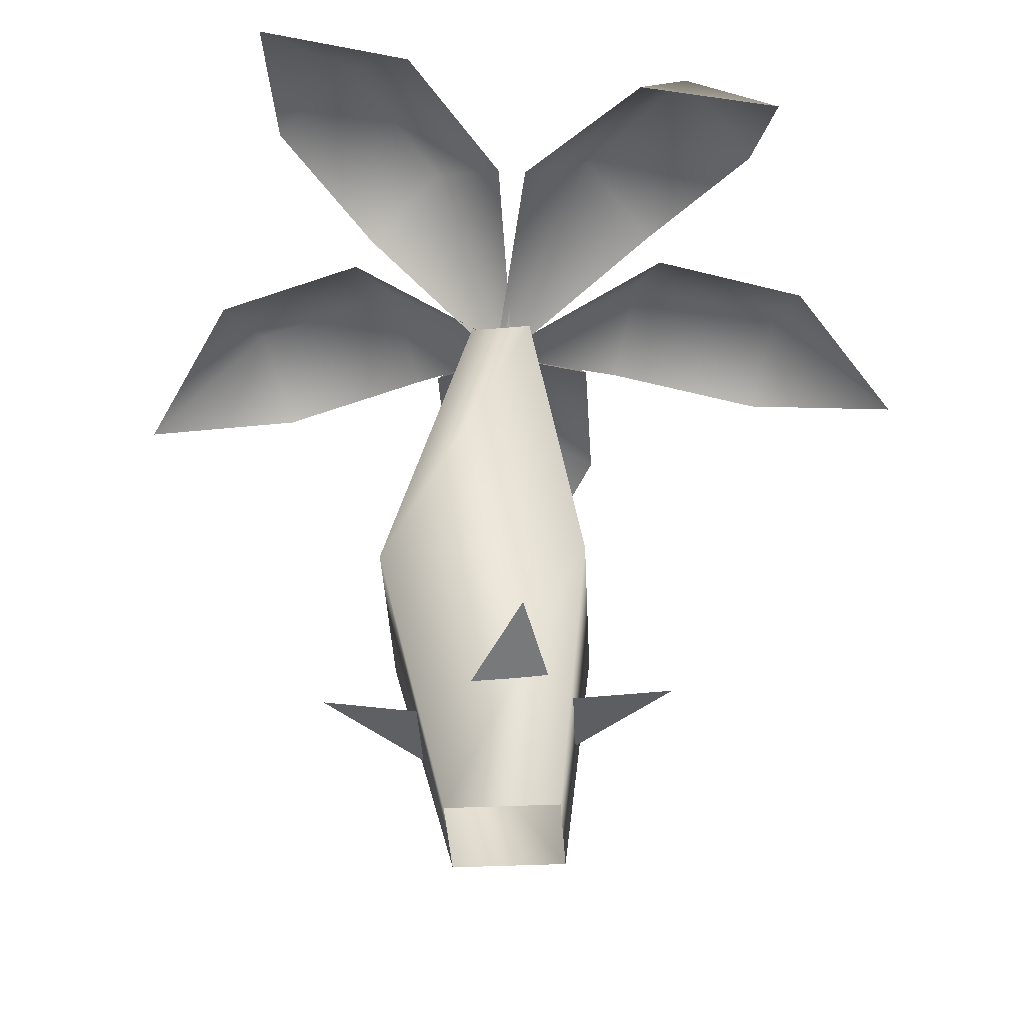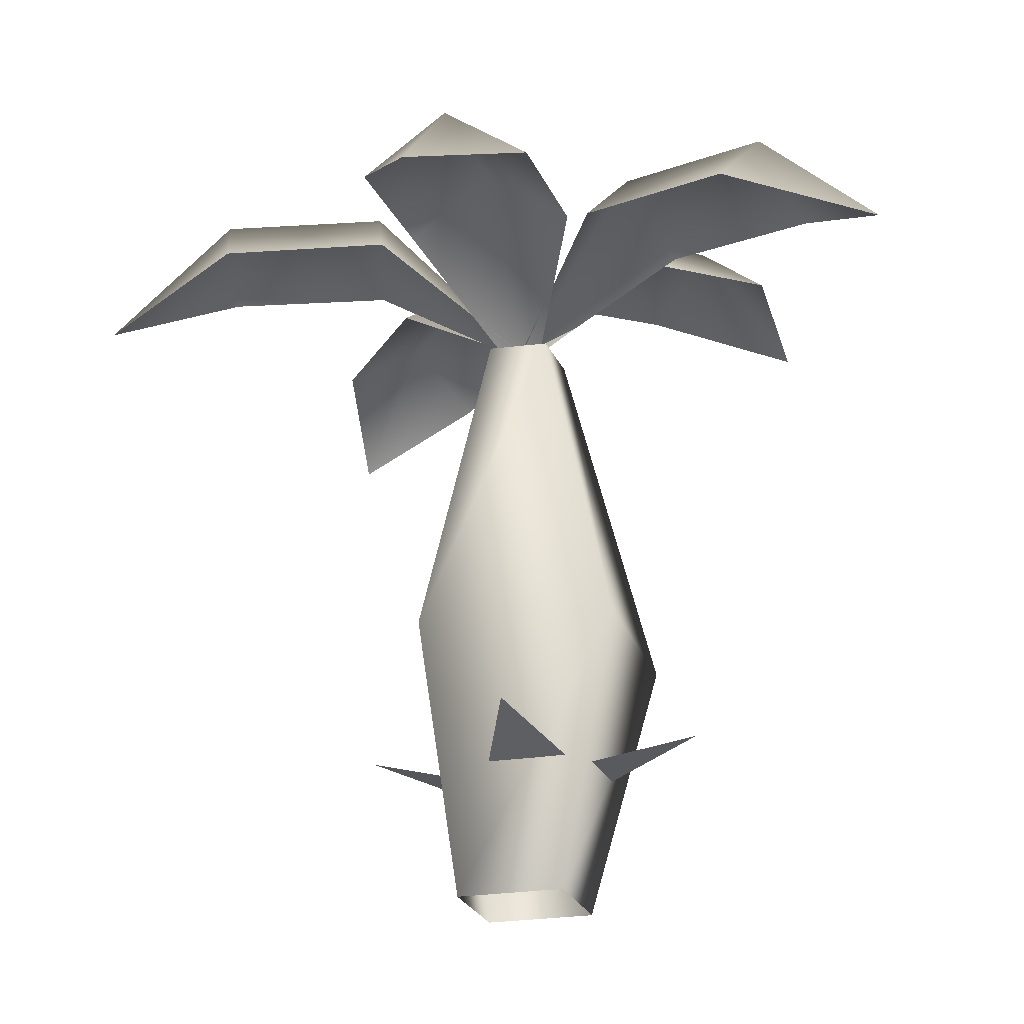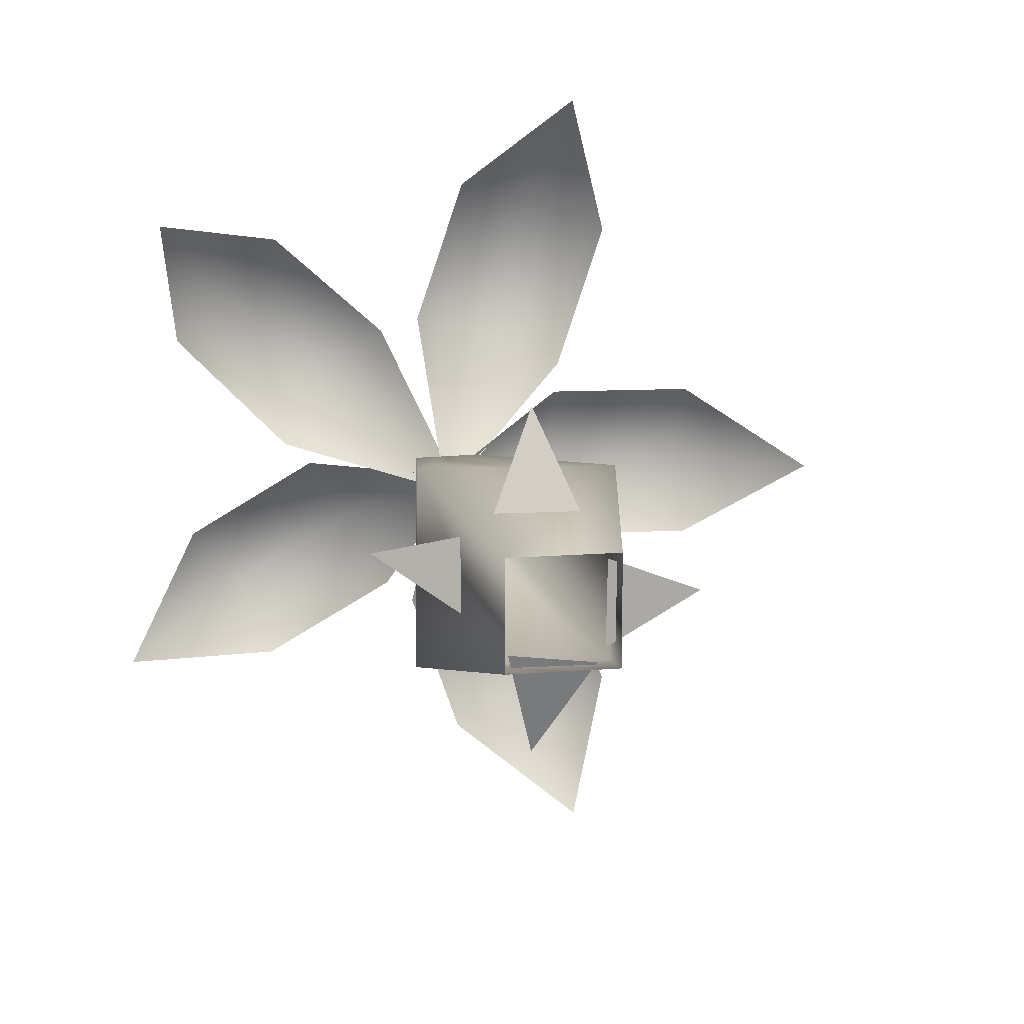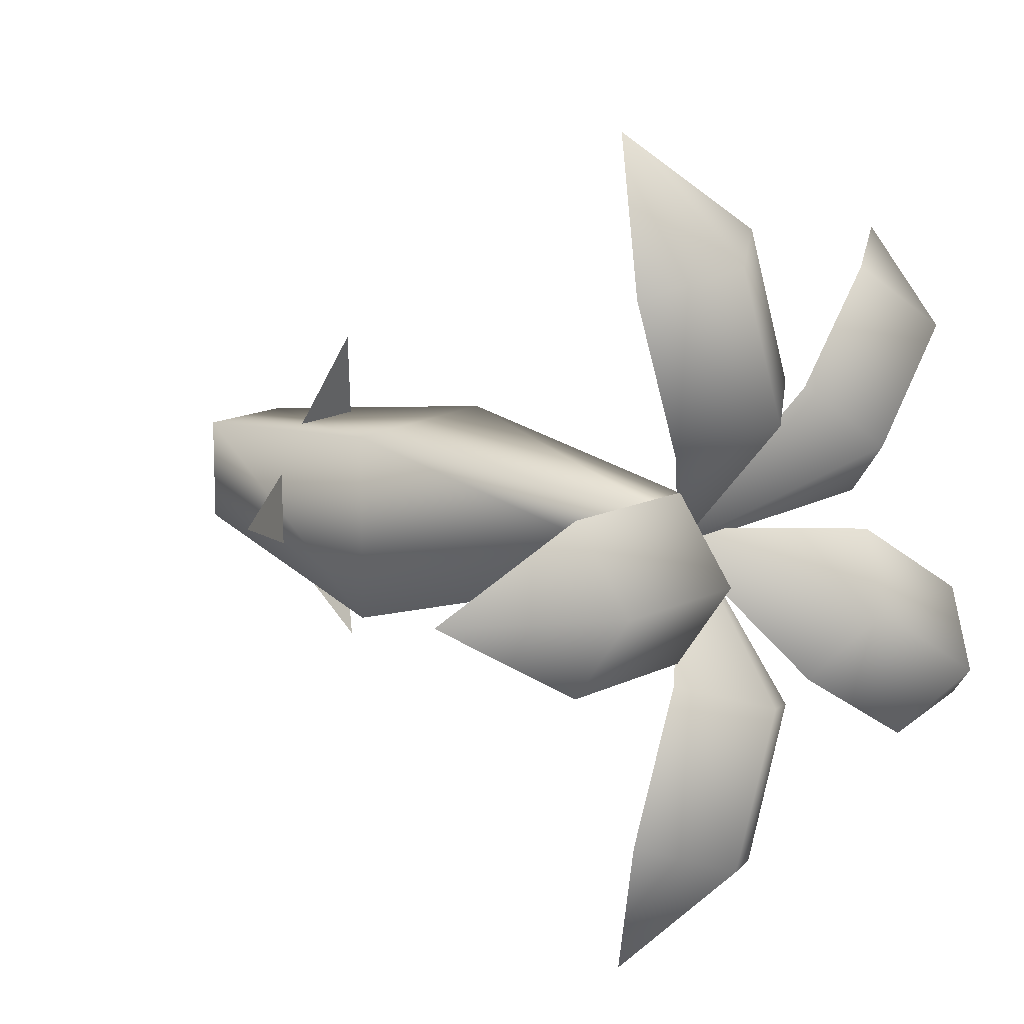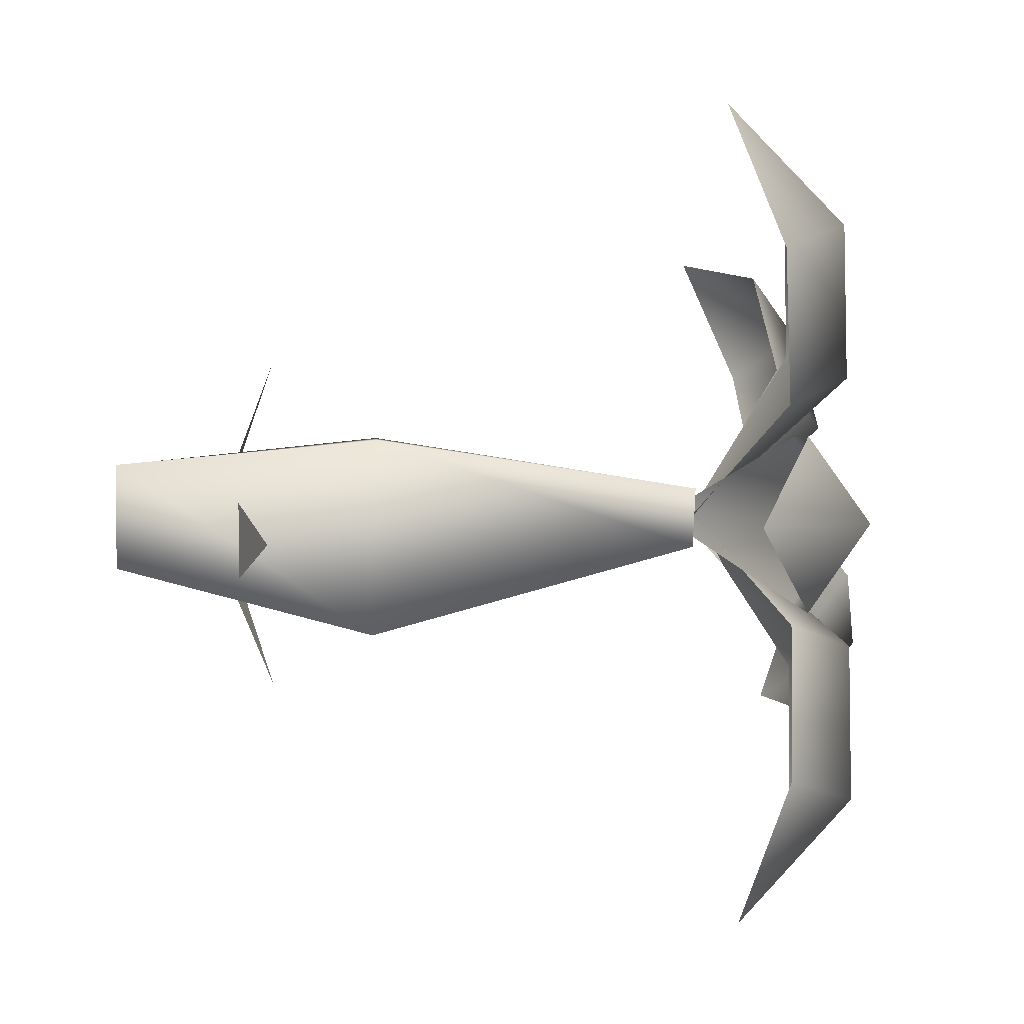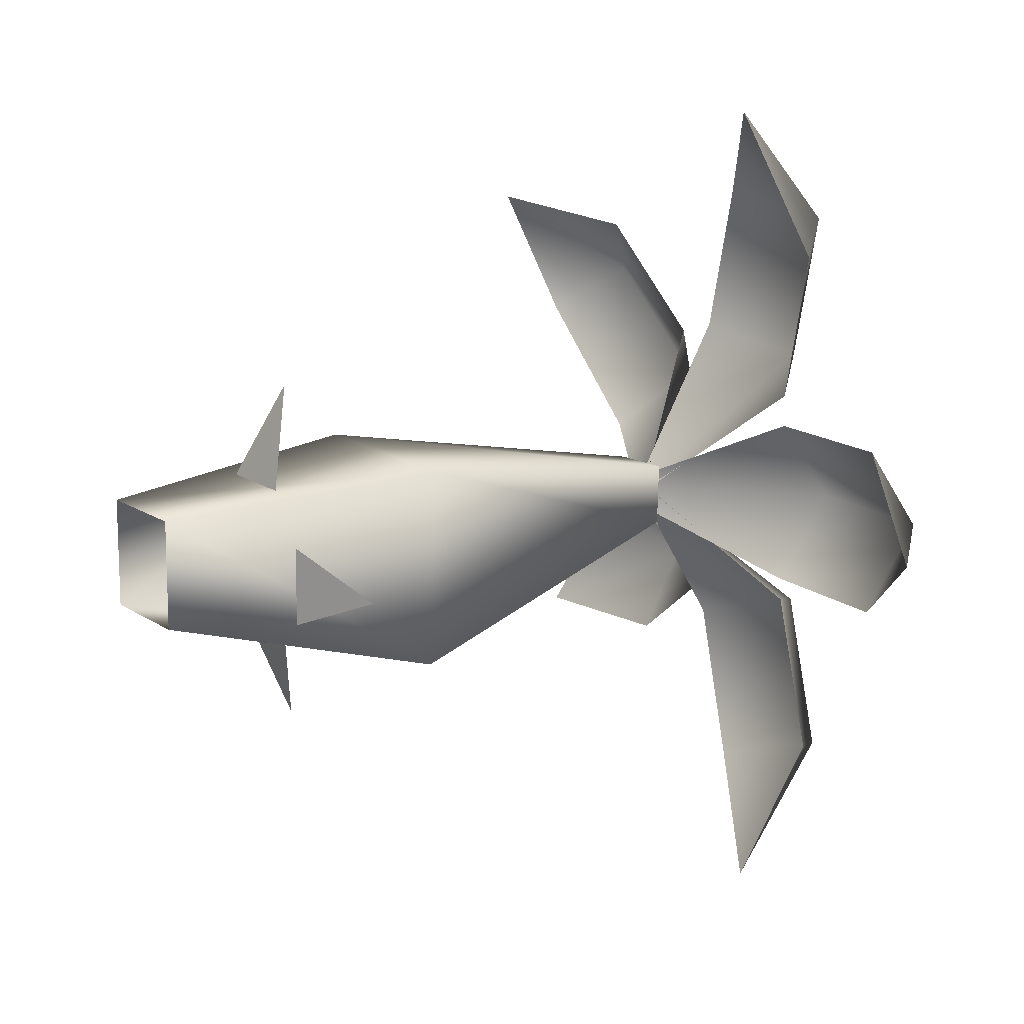
<metadata>
{"format":"obj","ext":"obj","renderer":"f3d","projection":"perspective","resolution":1024,"background":"white","views":[{"elev":-38.0,"azim":-86.6,"up":"+Y"},{"elev":-23.0,"azim":106.4,"up":"+Y"},{"elev":12.3,"azim":-11.2,"up":"+Z"},{"elev":13.2,"azim":127.2,"up":"+Z"},{"elev":1.4,"azim":86.6,"up":"+Z"},{"elev":13.6,"azim":56.3,"up":"+Z"}]}
</metadata>
<code>
v  -0.23 3.13 0.17
v  0.2 3.12 0.18
v  0.21 3.1 -0.21
v  -0.23 3.11 -0.22
v  -0.34 -0.71 0.34
v  0.34 -0.71 0.34
v  0.7 0.99 0.5
v  -0.56 0.99 0.52
v  0.34 -0.71 -0.34
v  0.67 0.96 -0.76
v  -0.34 -0.71 -0.34
v  -0.59 0.95 -0.74
v  -0.05 3.05 0.1
v  0.9 3.65 -0.69
v  0.46 4.11 -0.86
v  1.24 3.6 -1.65
v  0.8 4.06 -1.83
v  0.96 3.3 -2.6
v  -0.16 3.81 -1.04
v  0.17 3.76 -2.01
v  -0.15 2.93 -0.01
v  0.88 3.66 0.52
v  0.89 4.04 -0.01
v  1.85 3.59 0.52
v  1.85 3.97 -0.01
v  2.65 3.19 -0.01
v  0.88 3.66 -0.55
v  1.85 3.59 -0.55
v  0.08 2.98 0.05
v  -0.34 3.87 -0.91
v  -0.54 4.29 -0.44
v  -1.19 4.07 -1.45
v  -1.38 4.49 -0.98
v  -2.22 3.94 -1.44
v  -0.89 3.95 -0
v  -1.74 4.15 -0.54
v  0.08 3.05 -0.09
v  -1.09 3.72 0.19
v  -0.76 4.12 0.59
v  -1.85 3.67 0.97
v  -1.52 4.07 1.27
v  -1.97 3.31 1.82
v  -0.38 3.76 0.99
v  -1.14 3.71 1.67
v  -0.03 3.05 -0.09
v  -0.11 3.78 1.07
v  0.45 4.09 0.91
v  0.21 3.71 2.04
v  0.77 4.01 1.89
v  0.91 3.23 2.65
v  0.9 3.64 0.73
v  1.21 3.56 1.71
v  0.43 0.07 -0.43
v  0.44 0.07 0.12
v  1.08 0.3 -0.16
v  -0.28 0.07 0.32
v  -0.38 0.07 -0.23
v  -0.96 0.3 0.16
v  0.29 0.07 0.37
v  -0.27 0.07 0.38
v  0.02 0.3 1.02
v  -0.17 0.07 -0.45
v  0.38 0.07 -0.52
v  0.02 0.3 -1.13
f 1 2 3
f 3 4 1
f 5 6 7
f 7 8 5
f 8 7 2
f 2 1 8
f 6 9 10
f 10 7 6
f 7 10 3
f 3 2 7
f 9 11 12
f 12 10 9
f 10 12 4
f 4 3 10
f 11 5 8
f 8 12 11
f 12 8 1
f 1 4 12
f 13 14 15
f 14 16 17
f 17 15 14
f 17 16 18
f 13 15 19
f 15 17 20
f 20 19 15
f 20 17 18
f 21 22 23
f 22 24 25
f 25 23 22
f 25 24 26
f 21 23 27
f 23 25 28
f 28 27 23
f 28 25 26
f 29 30 31
f 30 32 33
f 33 31 30
f 33 32 34
f 29 31 35
f 31 33 36
f 36 35 31
f 36 33 34
f 37 38 39
f 38 40 41
f 41 39 38
f 41 40 42
f 37 39 43
f 39 41 44
f 44 43 39
f 44 41 42
f 45 46 47
f 46 48 49
f 49 47 46
f 49 48 50
f 45 47 51
f 47 49 52
f 52 51 47
f 52 49 50
f 53 54 55
f 56 57 58
f 59 60 61
f 62 63 64

</code>
